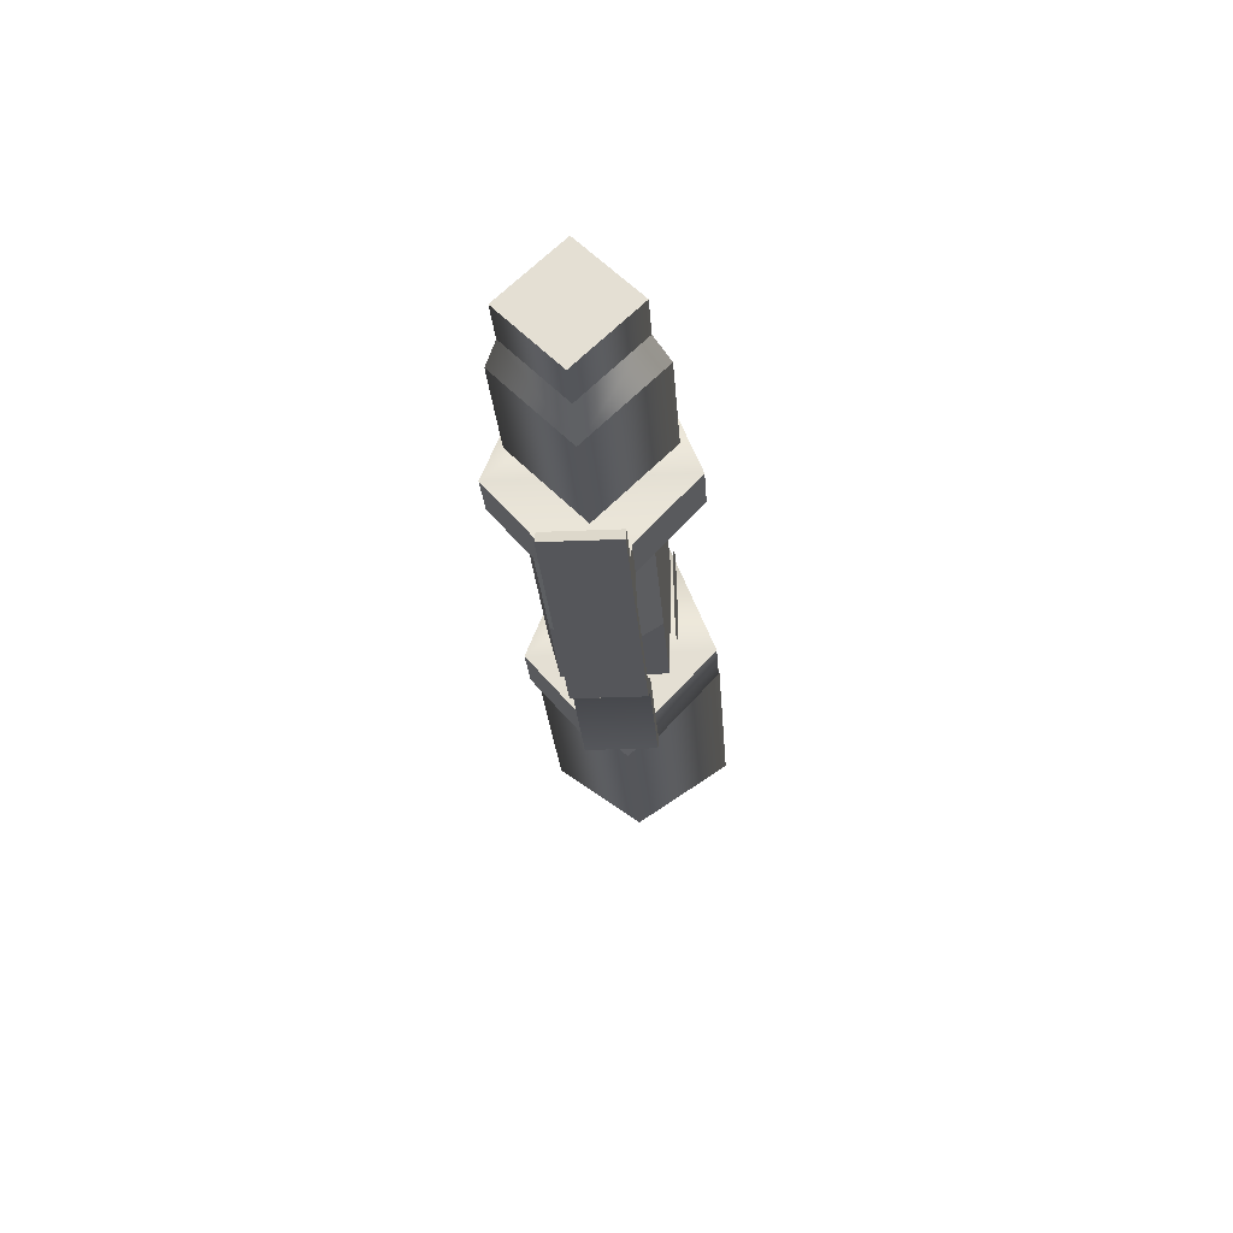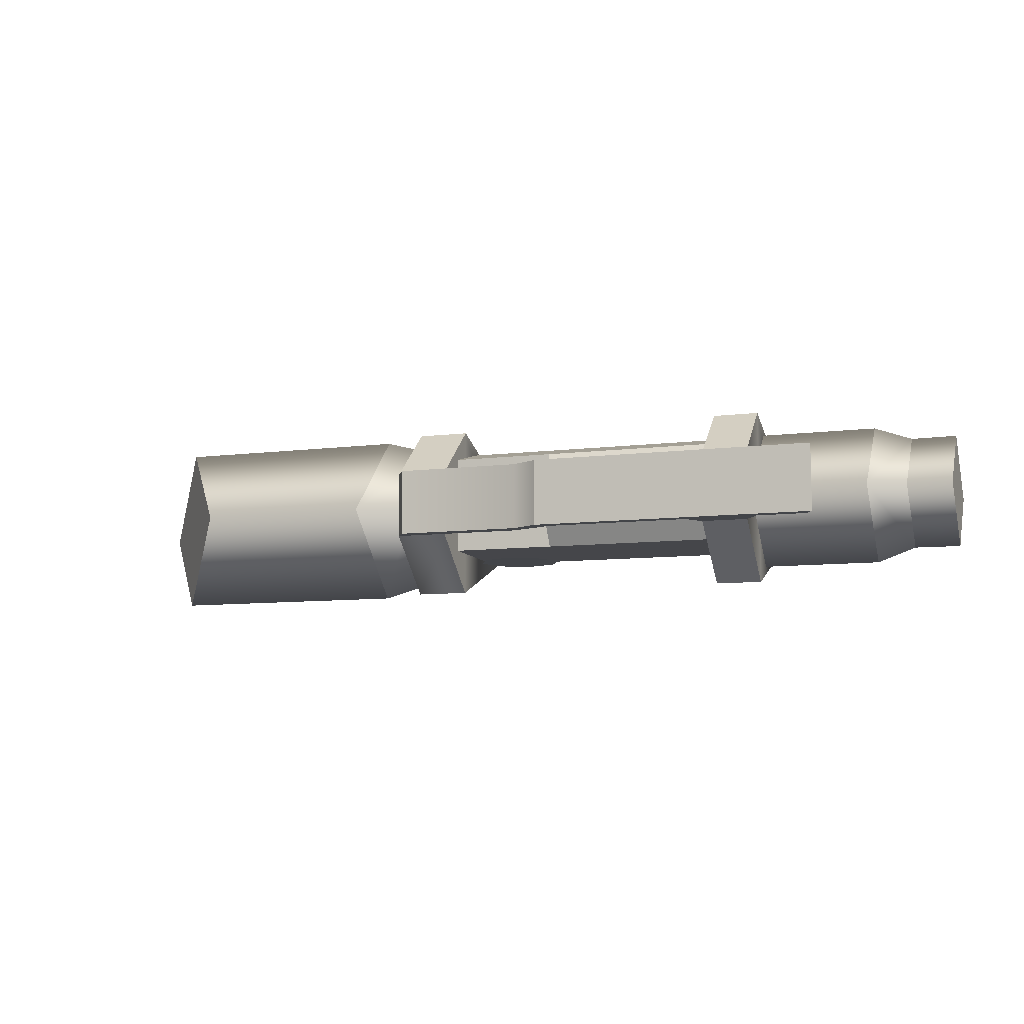
<metadata>
{"format":"obj","ext":"obj","renderer":"f3d","projection":"perspective","resolution":1024,"background":"white","views":[{"elev":-26.0,"azim":-85.9,"up":"+Z"},{"elev":-8.6,"azim":-160.4,"up":"+Y"}]}
</metadata>
<code>
v 11.76 2.594 -5.139
v 18.74 2.594 -5.139
v 11.76 0.1196 -2.664
v 18.74 2.594 -5.139
v 20.73 0.1196 -2.664
v 11.76 0.1196 -2.664
v 5.912 -1.14 -6.557
v 5.912 1.65 -6.557
v 5.912 0.2547 -7.401
v -2.622 0.09388 -3.19
v -3.53 0.09388 -3.19
v -3.53 2.07 -5.12
v 2.53 1.287 -2.576
v 2.53 1.287 -3.533
v 3.604 0.1177 -2.576
v 10.14 2.16 -5.139
v 10.14 0.1196 -3.146
v 10.14 0.1196 -7.179
v 10.14 0.1196 -3.146
v 10.14 -1.92 -5.139
v 10.14 0.1196 -7.179
v 11.76 2.594 -5.139
v 10.14 2.16 -5.139
v 11.76 0.1196 -7.613
v 10.14 2.16 -5.139
v 10.14 0.1196 -7.179
v 11.76 0.1196 -7.613
v 11.76 0.1196 -7.613
v 10.14 0.1196 -7.179
v 11.76 -2.355 -5.139
v 10.14 0.1196 -7.179
v 10.14 -1.92 -5.139
v 11.76 -2.355 -5.139
v 11.76 0.1196 -2.664
v 11.76 -2.355 -5.139
v 10.14 0.1196 -3.146
v 11.76 -2.355 -5.139
v 10.14 -1.92 -5.139
v 10.14 0.1196 -3.146
v 11.76 0.1196 -2.664
v 10.14 0.1196 -3.146
v 11.76 2.594 -5.139
v 10.14 0.1196 -3.146
v 10.14 2.16 -5.139
v 11.76 2.594 -5.139
v 11.76 0.1196 -7.613
v 16.76 0.1196 -7.613
v 11.76 2.594 -5.139
v 16.76 0.1196 -7.613
v 18.74 2.594 -5.139
v 11.76 2.594 -5.139
v 16.76 0.1196 -7.613
v 11.76 0.1196 -7.613
v 11.76 -2.355 -5.139
v 18.74 -2.355 -5.139
v 16.76 0.1196 -7.613
v 11.76 -2.355 -5.139
v 18.74 -2.355 -5.139
v 11.76 -2.355 -5.139
v 11.76 0.1196 -2.664
v 20.73 0.1196 -2.664
v 18.74 -2.355 -5.139
v 11.76 0.1196 -2.664
v 20.73 0.1196 -2.664
v 18.74 2.594 -5.139
v 18.74 -2.355 -5.139
v 18.74 -2.355 -5.139
v 18.74 2.594 -5.139
v 16.76 0.1196 -7.613
v 8.908 1.65 -6.557
v 8.908 -1.14 -6.557
v 8.908 2.032 -5.143
v 8.908 2.032 -5.143
v 8.908 -1.14 -6.557
v 8.908 -1.211 -3.532
v 8.908 -1.211 -3.532
v 8.908 1.448 -3.532
v 8.908 2.032 -5.143
v 8.908 -1.14 -6.557
v 8.908 1.65 -6.557
v 5.912 -1.14 -6.557
v 8.908 1.65 -6.557
v 5.912 1.65 -6.557
v 5.912 -1.14 -6.557
v 8.908 2.032 -5.143
v 8.908 1.448 -3.532
v 0.826 2.032 -5.143
v 8.908 1.448 -3.532
v 0.826 1.448 -3.532
v 0.826 2.032 -5.143
v 8.908 1.098 -3.082
v 8.908 -0.5887 -3.082
v 0.826 1.098 -3.082
v 8.908 -0.5887 -3.082
v 0.826 -0.5887 -3.082
v 0.826 1.098 -3.082
v 8.908 1.65 -6.557
v 8.908 2.032 -5.143
v 5.912 1.65 -6.557
v 8.908 2.032 -5.143
v 0.826 2.032 -5.143
v 5.912 1.65 -6.557
v 5.912 1.65 -6.557
v 0.826 2.032 -5.143
v 0.826 1.65 -6.557
v 8.908 -1.211 -3.532
v 8.908 -1.14 -6.557
v 5.912 -1.14 -6.557
v 0.826 -1.211 -3.532
v 8.908 -1.211 -3.532
v 5.912 -1.14 -6.557
v 0.826 -1.211 -3.532
v 5.912 -1.14 -6.557
v 0.826 -1.14 -6.557
v 5.912 1.65 -6.557
v 0.826 1.65 -6.557
v 5.912 0.2547 -7.401
v 0.826 1.65 -6.557
v 0.826 0.2547 -7.401
v 5.912 0.2547 -7.401
v 0.826 -1.211 -3.532
v 0.826 2.032 -5.143
v 0.826 1.448 -3.532
v 0.826 2.032 -5.143
v 0.826 -1.211 -3.532
v 0.826 -1.14 -6.557
v 0.826 1.65 -6.557
v 0.826 2.032 -5.143
v 0.826 -1.14 -6.557
v 0.826 1.65 -6.557
v 0.826 -1.14 -6.557
v 0.826 0.2547 -7.401
v 0.826 -1.14 -6.557
v 5.912 -1.14 -6.557
v 0.826 0.2547 -7.401
v 5.912 -1.14 -6.557
v 5.912 0.2547 -7.401
v 0.826 0.2547 -7.401
v 8.908 1.098 -3.082
v 8.908 1.448 -3.532
v 8.908 -0.5887 -3.082
v 8.908 1.448 -3.532
v 8.908 -1.211 -3.532
v 8.908 -0.5887 -3.082
v 8.908 -1.211 -3.532
v 0.826 -1.211 -3.532
v 8.908 -0.5887 -3.082
v 0.826 -1.211 -3.532
v 0.826 -0.5887 -3.082
v 8.908 -0.5887 -3.082
v 0.826 -1.211 -3.532
v 0.826 1.448 -3.532
v 0.826 -0.5887 -3.082
v 0.826 1.448 -3.532
v 0.826 1.098 -3.082
v 0.826 -0.5887 -3.082
v 0.826 1.448 -3.532
v 8.908 1.448 -3.532
v 0.826 1.098 -3.082
v 8.908 1.448 -3.532
v 8.908 1.098 -3.082
v 0.826 1.098 -3.082
v 8.462 0.1177 -2.576
v 8.462 0.1177 -3.533
v 7.313 -1.052 -2.576
v 8.462 0.1177 -3.533
v 7.313 -1.052 -3.533
v 7.313 -1.052 -2.576
v 6.164 0.1177 -2.576
v 7.313 1.287 -2.576
v 8.462 0.1177 -2.576
v 8.462 0.1177 -2.576
v 7.313 -1.052 -2.576
v 6.164 0.1177 -2.576
v -5.817 0.09843 -3.557
v -5.817 -1.467 -5.162
v -5.817 1.701 -5.124
v -5.817 -1.467 -5.162
v -5.817 0.1355 -6.73
v -5.817 1.701 -5.124
v -4.578 0.1353 -6.724
v -3.53 0.1401 -7.096
v -4.578 1.693 -5.124
v -3.53 0.1401 -7.096
v -3.53 2.07 -5.12
v -4.578 1.693 -5.124
v -3.53 2.07 -5.12
v -3.53 0.09388 -3.19
v -4.578 1.693 -5.124
v -3.53 0.09388 -3.19
v -4.578 0.09872 -3.563
v -4.578 1.693 -5.124
v -3.53 0.1401 -7.096
v -4.578 0.1353 -6.724
v -4.578 -1.459 -5.162
v -3.53 -1.836 -5.166
v -3.53 0.1401 -7.096
v -4.578 -1.459 -5.162
v -3.53 0.09388 -3.19
v -3.53 -1.836 -5.166
v -4.578 -1.459 -5.162
v -4.578 0.09872 -3.563
v -3.53 0.09388 -3.19
v -4.578 -1.459 -5.162
v -2.622 -1.836 -5.166
v -2.622 0.1401 -7.096
v -3.53 -1.836 -5.166
v -2.622 0.1401 -7.096
v -3.53 0.1401 -7.096
v -3.53 -1.836 -5.166
v -2.622 0.1401 -7.096
v -2.622 2.07 -5.12
v -3.53 0.1401 -7.096
v -2.622 2.07 -5.12
v -3.53 2.07 -5.12
v -3.53 0.1401 -7.096
v -2.622 2.07 -5.12
v -2.622 0.09388 -3.19
v -3.53 2.07 -5.12
v -2.622 0.09388 -3.19
v -2.622 -1.836 -5.166
v -3.53 0.09388 -3.19
v -2.622 -1.836 -5.166
v -3.53 -1.836 -5.166
v -3.53 0.09388 -3.19
v -4.578 0.1353 -6.724
v -4.578 1.693 -5.124
v -5.817 0.1355 -6.73
v -4.578 1.693 -5.124
v -5.817 1.701 -5.124
v -5.817 0.1355 -6.73
v -5.817 0.09843 -3.557
v -5.817 1.701 -5.124
v -4.578 1.693 -5.124
v -4.578 0.09872 -3.563
v -5.817 0.09843 -3.557
v -4.578 1.693 -5.124
v -4.578 0.1353 -6.724
v -5.817 0.1355 -6.73
v -4.578 -1.459 -5.162
v -5.817 0.1355 -6.73
v -5.817 -1.467 -5.162
v -4.578 -1.459 -5.162
v -4.578 -1.459 -5.162
v -5.817 -1.467 -5.162
v -5.817 0.09843 -3.557
v -4.578 0.09872 -3.563
v -4.578 -1.459 -5.162
v -5.817 0.09843 -3.557
v -1.192 0.09388 -3.19
v -0.006024 0.09388 -3.19
v -1.192 -1.836 -5.166
v -0.006024 0.09388 -3.19
v -0.006024 -1.836 -5.166
v -1.192 -1.836 -5.166
v -1.192 -1.836 -5.166
v -0.006024 -1.836 -5.166
v -1.192 0.1401 -7.096
v -0.006024 -1.836 -5.166
v -0.006027 0.1401 -7.096
v -1.192 0.1401 -7.096
v -1.192 0.1401 -7.096
v -0.006027 0.1401 -7.096
v -1.192 2.07 -5.12
v -0.006027 0.1401 -7.096
v -0.006024 2.07 -5.12
v -1.192 2.07 -5.12
v -1.192 2.07 -5.12
v -0.006024 2.07 -5.12
v -1.192 0.09388 -3.19
v -0.006024 2.07 -5.12
v -0.006024 0.09388 -3.19
v -1.192 0.09388 -3.19
v -0.006024 0.09388 -3.19
v -0.006024 2.07 -5.12
v -0.006024 -1.836 -5.166
v -0.006024 2.07 -5.12
v -0.006027 0.1401 -7.096
v -0.006024 -1.836 -5.166
v 1.456 0.1177 -3.533
v 2.53 1.287 -3.533
v 2.53 1.287 -2.576
v 1.456 0.1177 -2.576
v 1.456 0.1177 -3.533
v 2.53 1.287 -2.576
v 2.53 -1.052 -3.533
v 1.456 0.1177 -3.533
v 1.456 0.1177 -2.576
v 2.53 -1.052 -2.576
v 2.53 -1.052 -3.533
v 1.456 0.1177 -2.576
v 3.604 0.1177 -3.533
v 2.53 -1.052 -3.533
v 2.53 -1.052 -2.576
v 3.604 0.1177 -2.576
v 3.604 0.1177 -3.533
v 2.53 -1.052 -2.576
v 2.53 1.287 -3.533
v 3.604 0.1177 -3.533
v 3.604 0.1177 -2.576
v -2.033 -0.7678 -8.212
v -2.244 -0.7677 -8.56
v -2.033 1.117 -8.212
v -2.244 -0.7677 -8.56
v -2.244 1.117 -8.56
v -2.033 1.117 -8.212
v 8.84 1.117 -7.662
v 8.84 -0.7677 -7.662
v 6.642 -0.7677 -7.662
v 6.642 1.117 -7.662
v 8.84 1.117 -7.662
v 6.642 -0.7677 -7.662
v 6.642 1.117 -7.662
v 6.642 -0.7677 -7.662
v 5.382 1.117 -8.212
v 6.642 -0.7677 -7.662
v 5.382 -0.7677 -8.212
v 5.382 1.117 -8.212
v 10.31 -0.7677 -7.662
v 10.31 1.117 -7.662
v 10.03 -0.7677 -8.11
v 10.31 1.117 -7.662
v 10.03 1.117 -8.11
v 10.03 -0.7677 -8.11
v 5.718 1.117 -8.56
v 5.718 -0.7677 -8.56
v 6.492 -0.7677 -8.11
v 6.492 1.117 -8.11
v 5.718 1.117 -8.56
v 6.492 -0.7677 -8.11
v 6.492 1.117 -8.11
v 6.492 -0.7677 -8.11
v 10.03 1.117 -8.11
v 6.492 -0.7677 -8.11
v 10.03 -0.7677 -8.11
v 10.03 1.117 -8.11
v -0.6487 -0.7678 -8.212
v -2.033 -0.7678 -8.212
v -0.6487 1.117 -8.212
v -2.033 -0.7678 -8.212
v -2.033 1.117 -8.212
v -0.6487 1.117 -8.212
v -2.244 -0.7677 -8.56
v 5.718 -0.7677 -8.56
v -2.244 1.117 -8.56
v 5.718 -0.7677 -8.56
v 5.718 1.117 -8.56
v -2.244 1.117 -8.56
v 8.84 -0.7677 -7.662
v 10.31 -0.7677 -7.662
v 10.03 -0.7677 -8.11
v 10.03 -0.7677 -8.11
v 6.492 -0.7677 -8.11
v 8.84 -0.7677 -7.662
v 6.492 -0.7677 -8.11
v 6.642 -0.7677 -7.662
v 8.84 -0.7677 -7.662
v 6.642 -0.7677 -7.662
v 6.492 -0.7677 -8.11
v 5.382 -0.7677 -8.212
v 6.492 -0.7677 -8.11
v 5.718 -0.7677 -8.56
v 5.382 -0.7677 -8.212
v 1.365 -0.7677 -8.212
v 5.382 -0.7677 -8.212
v 5.718 -0.7677 -8.56
v 1.365 -0.7677 -8.212
v 5.718 -0.7677 -8.56
v -2.244 -0.7677 -8.56
v -0.6487 -0.7678 -8.212
v 1.365 -0.7677 -8.212
v -2.244 -0.7677 -8.56
v 1.365 -0.7677 -8.212
v -0.6487 -0.7678 -8.212
v -0.275 -0.7677 -7.662
v 1.013 -0.7677 -7.662
v 1.365 -0.7677 -8.212
v -0.275 -0.7677 -7.662
v -2.244 -0.7677 -8.56
v -2.033 -0.7678 -8.212
v -0.6487 -0.7678 -8.212
v 8.84 1.117 -7.662
v 8.84 2.594 -5.946
v 8.84 -0.7677 -7.662
v 8.84 2.594 -5.946
v 8.84 -2.36 -5.946
v 8.84 -0.7677 -7.662
v 8.84 -1.17 -2.936
v 8.84 -2.36 -5.946
v 8.84 2.594 -5.946
v 8.84 1.404 -2.936
v 8.84 -1.17 -2.936
v 8.84 2.594 -5.946
v 10.31 -1.17 -2.936
v 10.31 1.404 -2.936
v 10.31 -2.36 -5.946
v 10.31 1.404 -2.936
v 10.31 2.594 -5.946
v 10.31 -2.36 -5.946
v 10.31 -0.7677 -7.662
v 10.31 -2.36 -5.946
v 10.31 2.594 -5.946
v 10.31 1.117 -7.662
v 10.31 -0.7677 -7.662
v 10.31 2.594 -5.946
v 1.365 1.117 -8.212
v 1.013 1.117 -7.662
v -0.275 1.117 -7.662
v -0.6487 1.117 -8.212
v 1.365 1.117 -8.212
v -0.275 1.117 -7.662
v -0.6487 1.117 -8.212
v -2.244 1.117 -8.56
v 1.365 1.117 -8.212
v -2.244 1.117 -8.56
v 5.718 1.117 -8.56
v 1.365 1.117 -8.212
v 5.718 1.117 -8.56
v 5.382 1.117 -8.212
v 1.365 1.117 -8.212
v 5.718 1.117 -8.56
v 6.492 1.117 -8.11
v 5.382 1.117 -8.212
v 6.492 1.117 -8.11
v 6.642 1.117 -7.662
v 5.382 1.117 -8.212
v 8.84 1.117 -7.662
v 6.642 1.117 -7.662
v 6.492 1.117 -8.11
v -0.6487 1.117 -8.212
v -2.033 1.117 -8.212
v -2.244 1.117 -8.56
v 10.03 1.117 -8.11
v 8.84 1.117 -7.662
v 6.492 1.117 -8.11
v 10.03 1.117 -8.11
v 10.31 1.117 -7.662
v 8.84 1.117 -7.662
v -0.6487 -0.7678 -8.212
v -0.6487 1.117 -8.212
v -0.275 1.117 -7.662
v -0.275 -0.7677 -7.662
v -0.6487 -0.7678 -8.212
v -0.275 1.117 -7.662
v -0.275 -0.7677 -7.662
v -0.275 1.117 -7.662
v -0.275 2.594 -5.946
v -0.275 -2.36 -5.946
v -0.275 -0.7677 -7.662
v -0.275 2.594 -5.946
v -0.275 -2.36 -5.946
v -0.275 2.594 -5.946
v -0.275 -1.17 -2.936
v -0.275 2.594 -5.946
v -0.275 1.404 -2.936
v -0.275 -1.17 -2.936
v 5.382 1.117 -8.212
v 5.382 -0.7677 -8.212
v 1.365 1.117 -8.212
v 5.382 -0.7677 -8.212
v 1.365 -0.7677 -8.212
v 1.365 1.117 -8.212
v 1.365 1.117 -8.212
v 1.365 -0.7677 -8.212
v 1.013 1.117 -7.662
v 1.365 -0.7677 -8.212
v 1.013 -0.7677 -7.662
v 1.013 1.117 -7.662
v 1.013 1.117 -7.662
v 1.013 -0.7677 -7.662
v 1.013 2.594 -5.946
v 1.013 -0.7677 -7.662
v 1.013 -2.36 -5.946
v 1.013 2.594 -5.946
v 1.013 1.404 -2.936
v 1.013 2.594 -5.946
v 1.013 -2.36 -5.946
v 1.013 -1.17 -2.936
v 1.013 1.404 -2.936
v 1.013 -2.36 -5.946
v 7.313 -1.052 -2.576
v 7.313 -1.052 -3.533
v 6.164 0.1177 -2.576
v 6.164 0.1177 -3.533
v 7.313 1.287 -3.533
v 7.313 1.287 -2.576
v 6.164 0.1177 -2.576
v 6.164 0.1177 -3.533
v 7.313 1.287 -2.576
v 7.313 -1.052 -3.533
v 6.164 0.1177 -3.533
v 6.164 0.1177 -2.576
v 7.313 1.287 -2.576
v 7.313 1.287 -3.533
v 8.462 0.1177 -2.576
v 7.313 1.287 -3.533
v 8.462 0.1177 -3.533
v 8.462 0.1177 -2.576
v -1.192 0.1401 -7.096
v -1.192 2.07 -5.12
v -2.622 0.1401 -7.096
v -1.192 2.07 -5.12
v -2.622 2.07 -5.12
v -2.622 0.1401 -7.096
v -1.192 -1.836 -5.166
v -1.192 0.1401 -7.096
v -2.622 -1.836 -5.166
v -1.192 0.1401 -7.096
v -2.622 0.1401 -7.096
v -2.622 -1.836 -5.166
v -1.192 2.07 -5.12
v -1.192 0.09388 -3.19
v -2.622 2.07 -5.12
v -1.192 0.09388 -3.19
v -2.622 0.09388 -3.19
v -2.622 2.07 -5.12
v -1.192 0.09388 -3.19
v -1.192 -1.836 -5.166
v -2.622 0.09388 -3.19
v -1.192 -1.836 -5.166
v -2.622 -1.836 -5.166
v -2.622 0.09388 -3.19
v 6.582 -1.382 -4.19
v 7.376 -1.382 -3.889
v 8.169 -1.382 -4.19
v 6.582 -1.382 -4.19
v 8.169 -1.382 -4.19
v 8.591 -1.382 -5.066
v 6.161 -1.382 -5.066
v 6.582 -1.382 -4.19
v 8.591 -1.382 -5.066
v 6.582 -1.382 -5.941
v 6.161 -1.382 -5.066
v 8.591 -1.382 -5.066
v 8.169 -1.382 -5.941
v 6.582 -1.382 -5.941
v 8.591 -1.382 -5.066
v 8.169 -1.382 -5.941
v 7.376 -1.382 -6.243
v 6.582 -1.382 -5.941
v 1.456 0.1177 -2.576
v 2.53 1.287 -2.576
v 3.604 0.1177 -2.576
v 3.604 0.1177 -2.576
v 2.53 -1.052 -2.576
v 1.456 0.1177 -2.576
v -0.275 -0.7677 -7.662
v -0.275 -2.36 -5.946
v 1.013 -0.7677 -7.662
v -0.275 -2.36 -5.946
v 1.013 -2.36 -5.946
v 1.013 -0.7677 -7.662
v -0.275 1.404 -2.936
v -0.275 2.594 -5.946
v 1.013 1.404 -2.936
v -0.275 2.594 -5.946
v 1.013 2.594 -5.946
v 1.013 1.404 -2.936
v -0.275 -2.36 -5.946
v -0.275 -1.17 -2.936
v 1.013 -2.36 -5.946
v -0.275 -1.17 -2.936
v 1.013 -1.17 -2.936
v 1.013 -2.36 -5.946
v -0.275 -1.17 -2.936
v -0.275 1.404 -2.936
v 1.013 -1.17 -2.936
v -0.275 1.404 -2.936
v 1.013 1.404 -2.936
v 1.013 -1.17 -2.936
v 10.31 -0.7677 -7.662
v 8.84 -0.7677 -7.662
v 10.31 -2.36 -5.946
v 8.84 -0.7677 -7.662
v 8.84 -2.36 -5.946
v 10.31 -2.36 -5.946
v 10.31 1.117 -7.662
v 10.31 2.594 -5.946
v 8.84 1.117 -7.662
v 10.31 2.594 -5.946
v 8.84 2.594 -5.946
v 8.84 1.117 -7.662
v 10.31 2.594 -5.946
v 10.31 1.404 -2.936
v 8.84 2.594 -5.946
v 10.31 1.404 -2.936
v 8.84 1.404 -2.936
v 8.84 2.594 -5.946
v 8.84 1.404 -2.936
v 10.31 1.404 -2.936
v 8.84 -1.17 -2.936
v 10.31 1.404 -2.936
v 10.31 -1.17 -2.936
v 8.84 -1.17 -2.936
v 10.31 -1.17 -2.936
v 10.31 -2.36 -5.946
v 8.84 -1.17 -2.936
v 10.31 -2.36 -5.946
v 8.84 -2.36 -5.946
v 8.84 -1.17 -2.936
v -0.275 2.594 -5.946
v -0.275 1.117 -7.662
v 1.013 2.594 -5.946
v -0.275 1.117 -7.662
v 1.013 1.117 -7.662
v 1.013 2.594 -5.946
g mtl_t6_wpn_sniper_svu_scope
f 3 2 1
f 6 5 4
f 9 8 7
f 12 11 10
f 15 14 13
f 18 17 16
f 21 20 19
f 24 23 22
f 27 26 25
f 30 29 28
f 33 32 31
f 36 35 34
f 39 38 37
f 42 41 40
f 45 44 43
f 48 47 46
f 51 50 49
f 54 53 52
f 57 56 55
f 60 59 58
f 63 62 61
f 66 65 64
f 69 68 67
f 72 71 70
f 75 74 73
f 78 77 76
f 81 80 79
f 84 83 82
f 87 86 85
f 90 89 88
f 93 92 91
f 96 95 94
f 99 98 97
f 102 101 100
f 105 104 103
f 108 107 106
f 111 110 109
f 114 113 112
f 117 116 115
f 120 119 118
f 123 122 121
f 126 125 124
f 129 128 127
f 132 131 130
f 135 134 133
f 138 137 136
f 141 140 139
f 144 143 142
f 147 146 145
f 150 149 148
f 153 152 151
f 156 155 154
f 159 158 157
f 162 161 160
f 165 164 163
f 168 167 166
f 171 170 169
f 174 173 172
f 177 176 175
f 180 179 178
f 183 182 181
f 186 185 184
f 189 188 187
f 192 191 190
f 195 194 193
f 198 197 196
f 201 200 199
f 204 203 202
f 207 206 205
f 210 209 208
f 213 212 211
f 216 215 214
f 219 218 217
f 222 221 220
f 225 224 223
f 228 227 226
f 231 230 229
f 234 233 232
f 237 236 235
f 240 239 238
f 243 242 241
f 246 245 244
f 249 248 247
f 252 251 250
f 255 254 253
f 258 257 256
f 261 260 259
f 264 263 262
f 267 266 265
f 270 269 268
f 273 272 271
f 276 275 274
f 279 278 277
f 282 281 280
f 285 284 283
f 288 287 286
f 291 290 289
f 294 293 292
f 297 296 295
f 300 299 298
f 303 302 301
f 306 305 304
f 309 308 307
f 312 311 310
f 315 314 313
f 318 317 316
f 321 320 319
f 324 323 322
f 327 326 325
f 330 329 328
f 333 332 331
f 336 335 334
f 339 338 337
f 342 341 340
f 345 344 343
f 348 347 346
f 351 350 349
f 354 353 352
f 357 356 355
f 360 359 358
f 363 362 361
f 366 365 364
f 369 368 367
f 372 371 370
f 375 374 373
f 378 377 376
f 381 380 379
f 384 383 382
f 387 386 385
f 390 389 388
f 393 392 391
f 396 395 394
f 399 398 397
f 402 401 400
f 405 404 403
f 408 407 406
f 411 410 409
f 414 413 412
f 417 416 415
f 420 419 418
f 423 422 421
f 426 425 424
f 429 428 427
f 432 431 430
f 435 434 433
f 438 437 436
f 441 440 439
f 444 443 442
f 447 446 445
f 450 449 448
f 453 452 451
f 456 455 454
f 459 458 457
f 462 461 460
f 465 464 463
f 468 467 466
f 471 470 469
f 474 473 472
f 477 476 475
f 480 479 478
g mtl_t6_wpn_sniper_svu_scope_camo2
f 483 482 481
f 486 485 484
f 489 488 487
f 492 491 490
f 495 494 493
f 498 497 496
f 501 500 499
f 504 503 502
f 507 506 505
f 510 509 508
f 513 512 511
f 516 515 514
f 519 518 517
f 522 521 520
f 525 524 523
f 528 527 526
f 531 530 529
f 534 533 532
f 537 536 535
f 540 539 538
f 543 542 541
f 546 545 544
f 549 548 547
f 552 551 550
f 555 554 553
f 558 557 556
f 561 560 559
f 564 563 562
f 567 566 565
f 570 569 568
f 573 572 571
f 576 575 574
f 579 578 577
f 582 581 580
f 585 584 583
f 588 587 586
f 591 590 589
f 594 593 592
f 597 596 595
f 600 599 598
f 603 602 601
f 606 605 604

</code>
